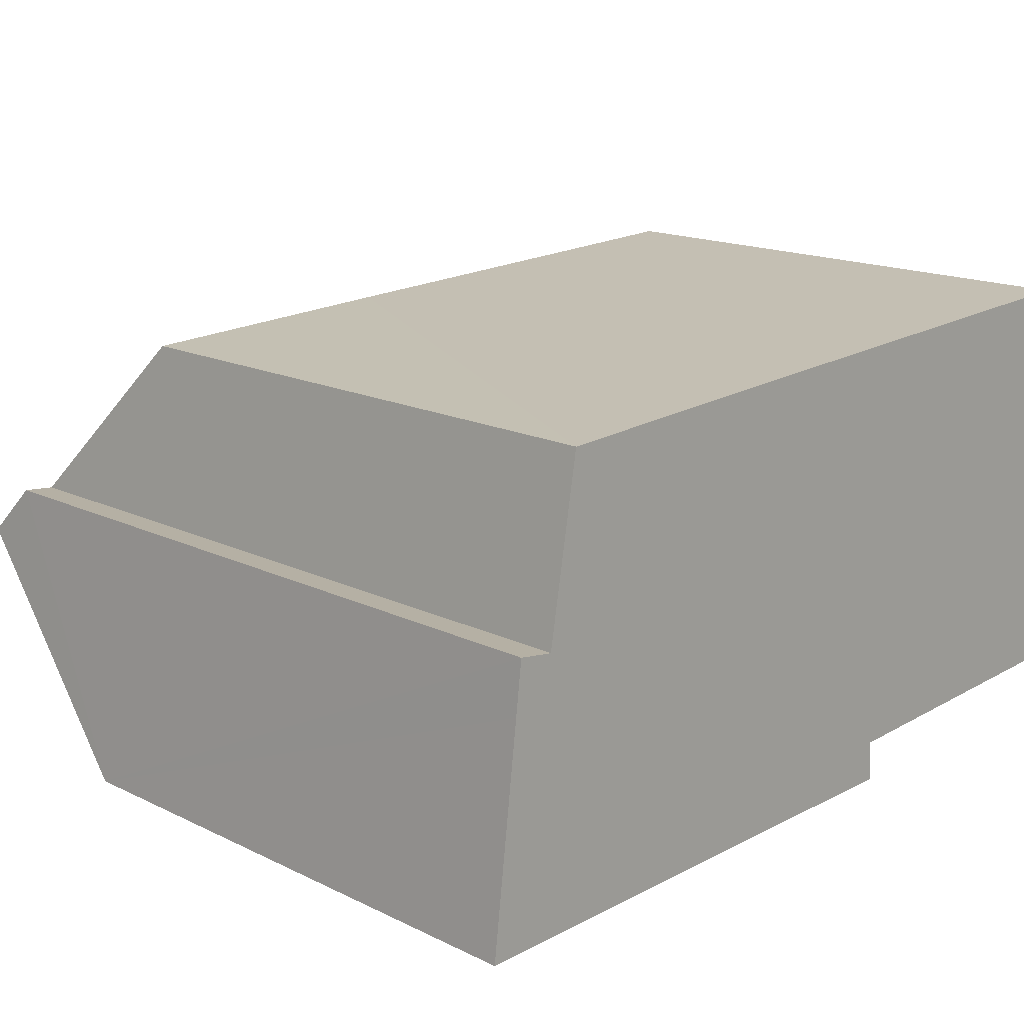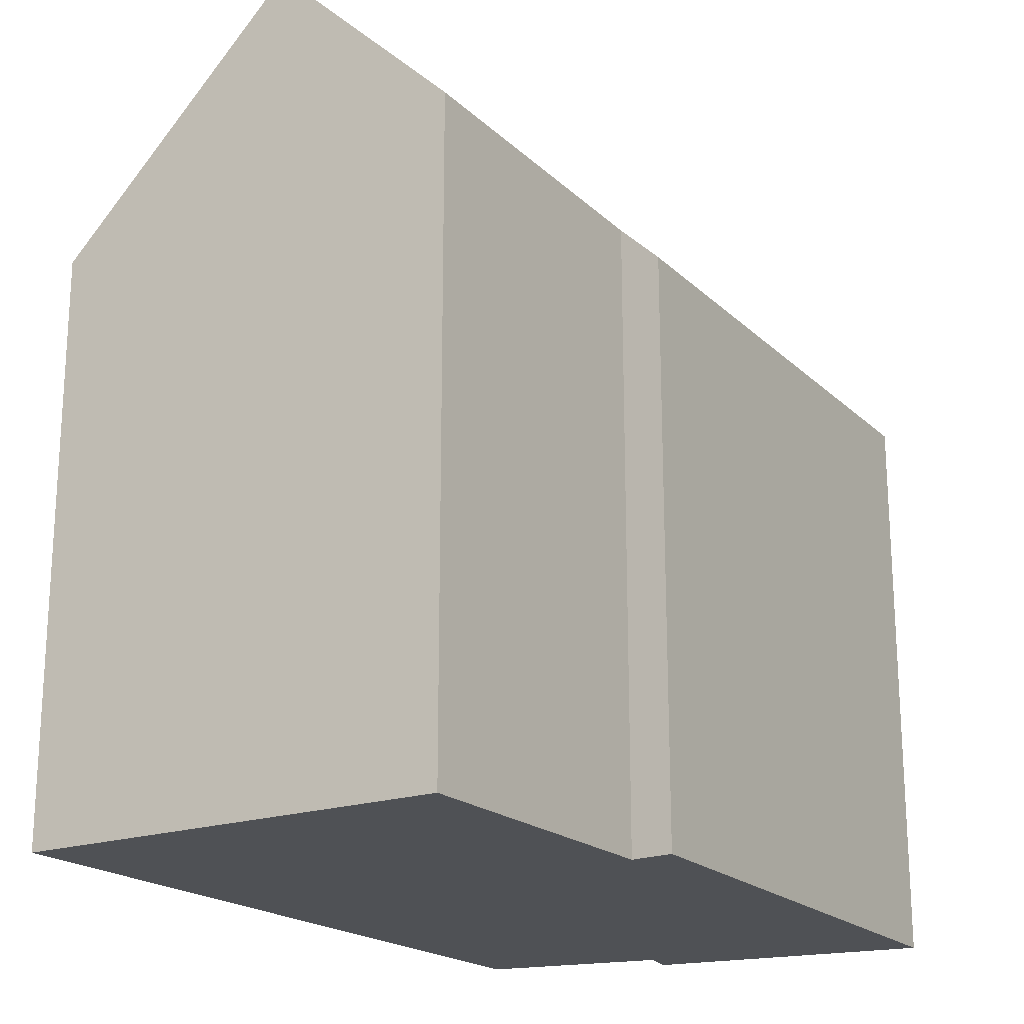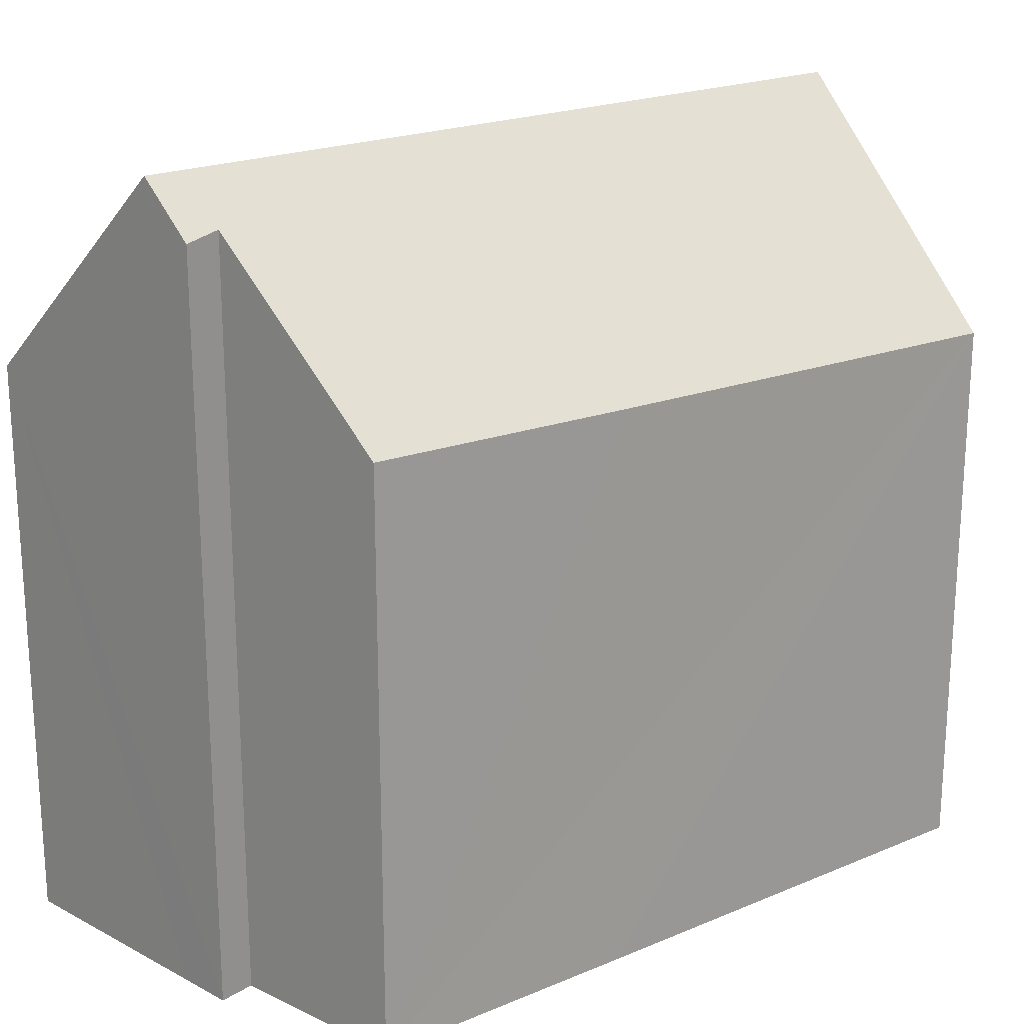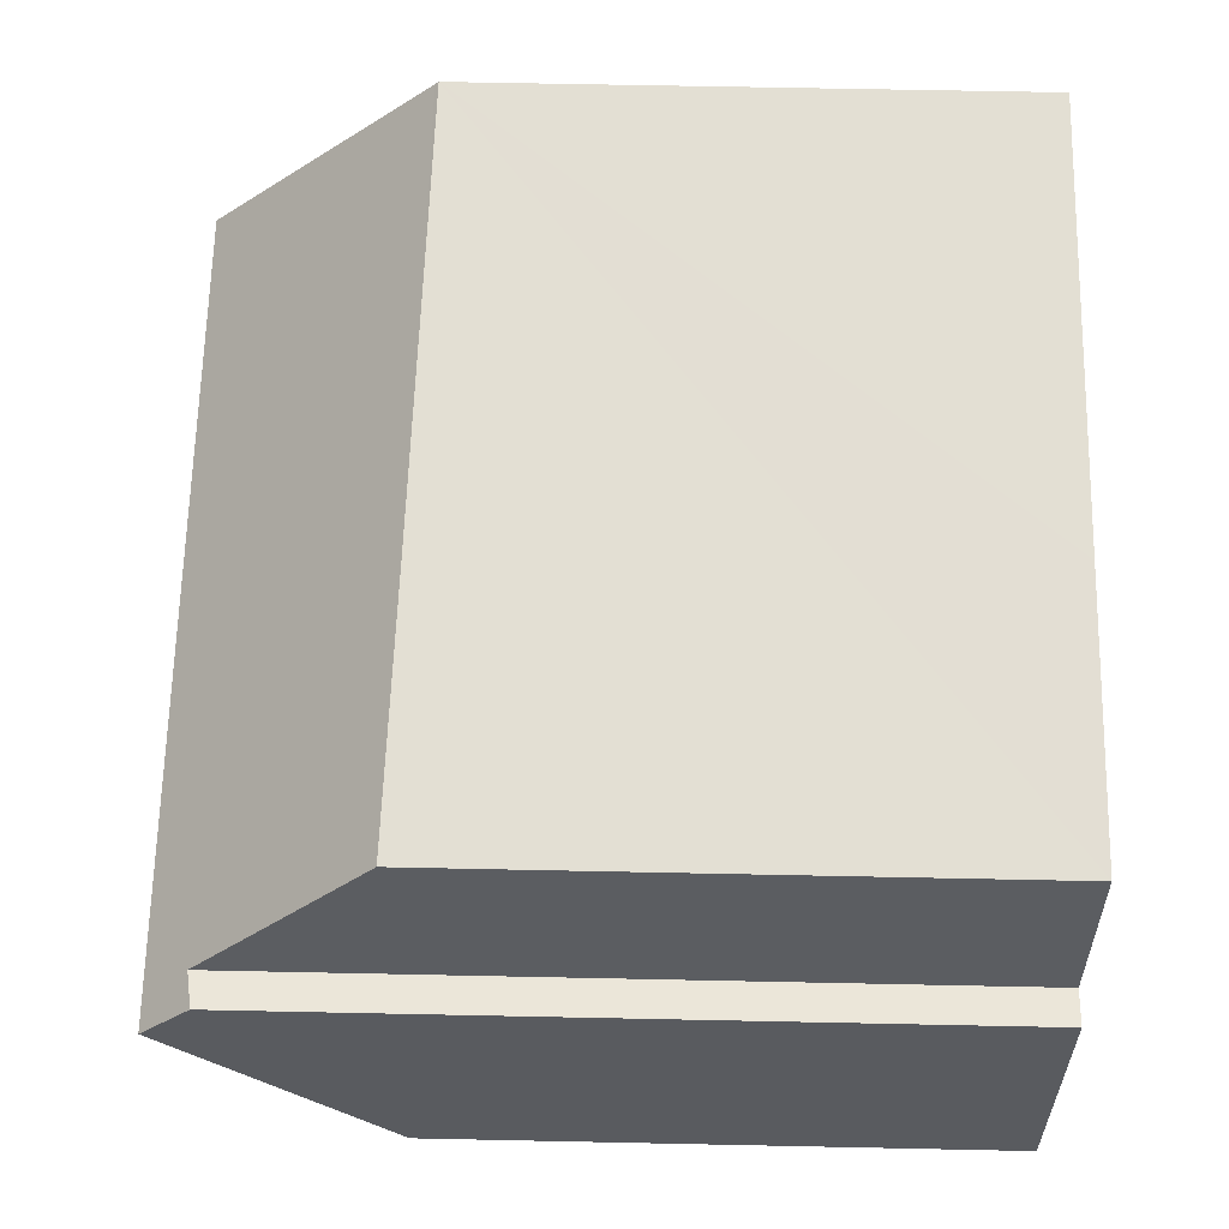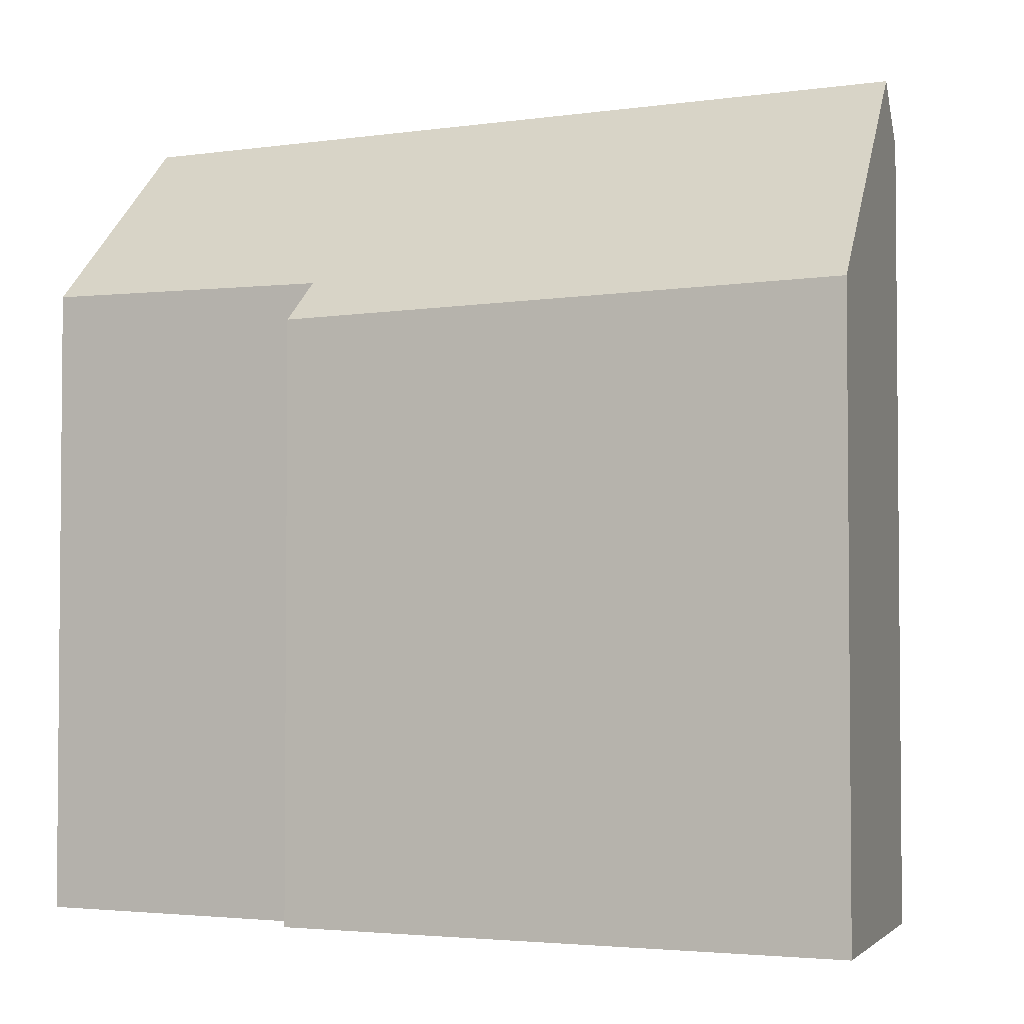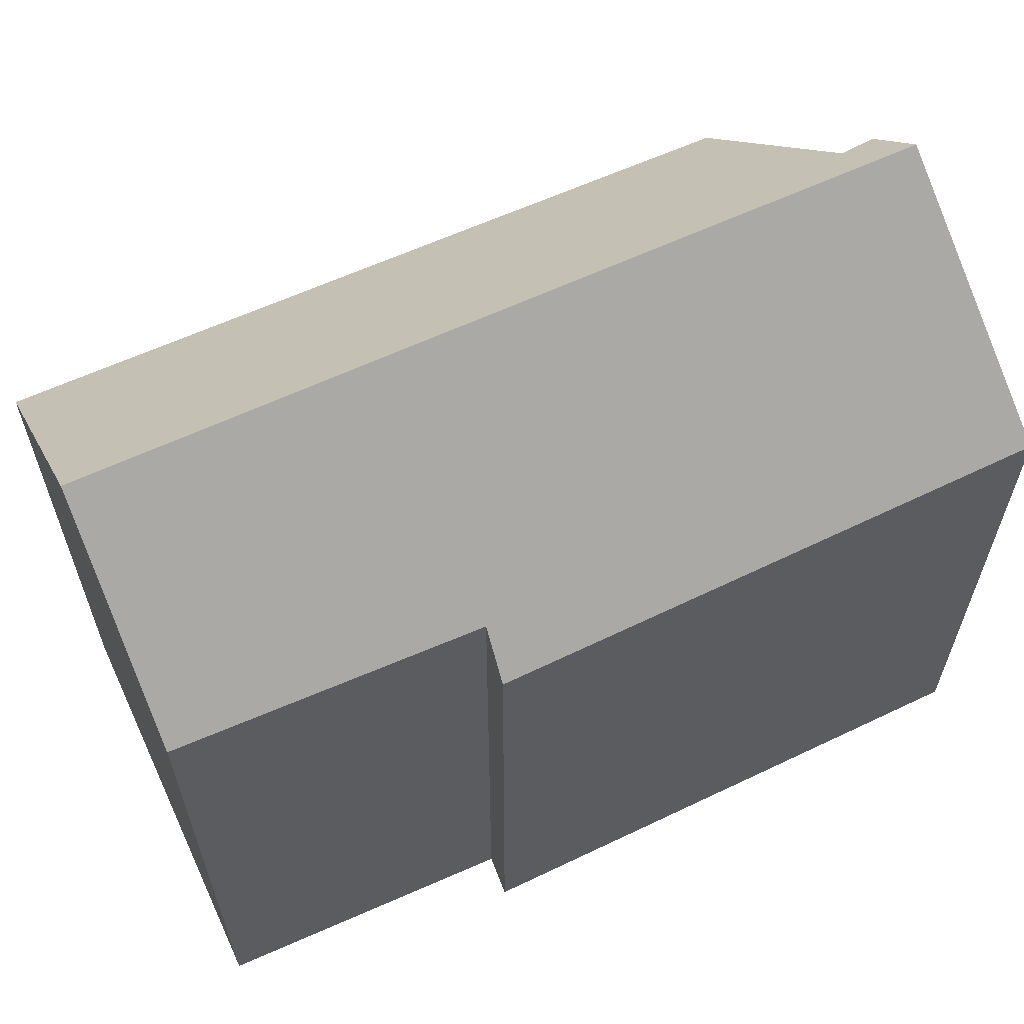
<metadata>
{"format":"obj","ext":"obj","renderer":"f3d","projection":"perspective","resolution":1024,"background":"white","views":[{"elev":16.3,"azim":-45.3,"up":"+Z"},{"elev":-20.0,"azim":120.0,"up":"+Y"},{"elev":20.4,"azim":-39.9,"up":"+Y"},{"elev":64.2,"azim":-88.8,"up":"+Z"},{"elev":-3.1,"azim":-155.5,"up":"+Y"},{"elev":62.3,"azim":153.1,"up":"+Y"}]}
</metadata>
<code>
v  0.573 17.17 4.844
v  11.89 12.34 0.2
v  0 12.48 7.64e-16
v  11.8 13.21 1.09
v  18.14 17.17 5.341
v  17.72 13.33 1.382
v  18.17 16.51 4.66
v  18.28 13.35 1.41
v  17.97 12.25 10.4
v  13.72 12.25 10.28
v  17.96 12.17 10.48
v  8.083 12.35 10.01
v  1.488 16.2 5.87
v  2.13 12.48 9.707
v  0.707 16.07 5.982
v  0.707 -3.663e-16 5.982
v  0.573 -2.966e-16 4.844
v  0 0 0
v  1.488 -3.594e-16 5.87
v  2.13 -5.944e-16 9.707
v  8.083 -6.13e-16 10.01
v  13.72 -6.295e-16 10.28
v  17.96 -6.419e-16 10.48
v  18.17 -2.853e-16 4.66
v  18.28 -8.634e-17 1.41
v  17.97 -6.368e-16 10.4
v  18.14 -3.27e-16 5.341
v  11.8 -6.674e-17 1.09
v  11.89 -1.225e-17 0.2
v  17.72 -8.462e-17 1.382
g defaultobject
f 1 2 3
f 2 1 4
f 4 1 5
f 4 5 6
f 6 5 7
f 6 7 8
f 9 10 11
f 10 9 5
f 10 5 1
f 10 1 12
f 12 1 13
f 12 13 14
f 13 1 15
f 3 15 1
f 15 3 16
f 16 3 17
f 17 3 18
f 19 14 13
f 14 19 20
f 15 19 13
f 19 15 16
f 20 12 14
f 12 20 10
f 10 20 11
f 11 20 21
f 11 21 22
f 11 22 23
f 9 7 5
f 7 9 8
f 8 9 11
f 8 11 23
f 8 23 24
f 8 24 25
f 24 23 26
f 24 26 27
f 28 2 4
f 2 28 29
f 25 6 8
f 6 25 4
f 4 25 28
f 28 25 30
f 2 18 3
f 18 2 29
f 24 30 25
f 30 24 28
f 28 24 27
f 28 27 26
f 28 26 23
f 28 23 22
f 28 18 29
f 18 28 22
f 18 22 21
f 18 21 19
f 19 21 20
f 19 17 18
f 17 19 16

</code>
